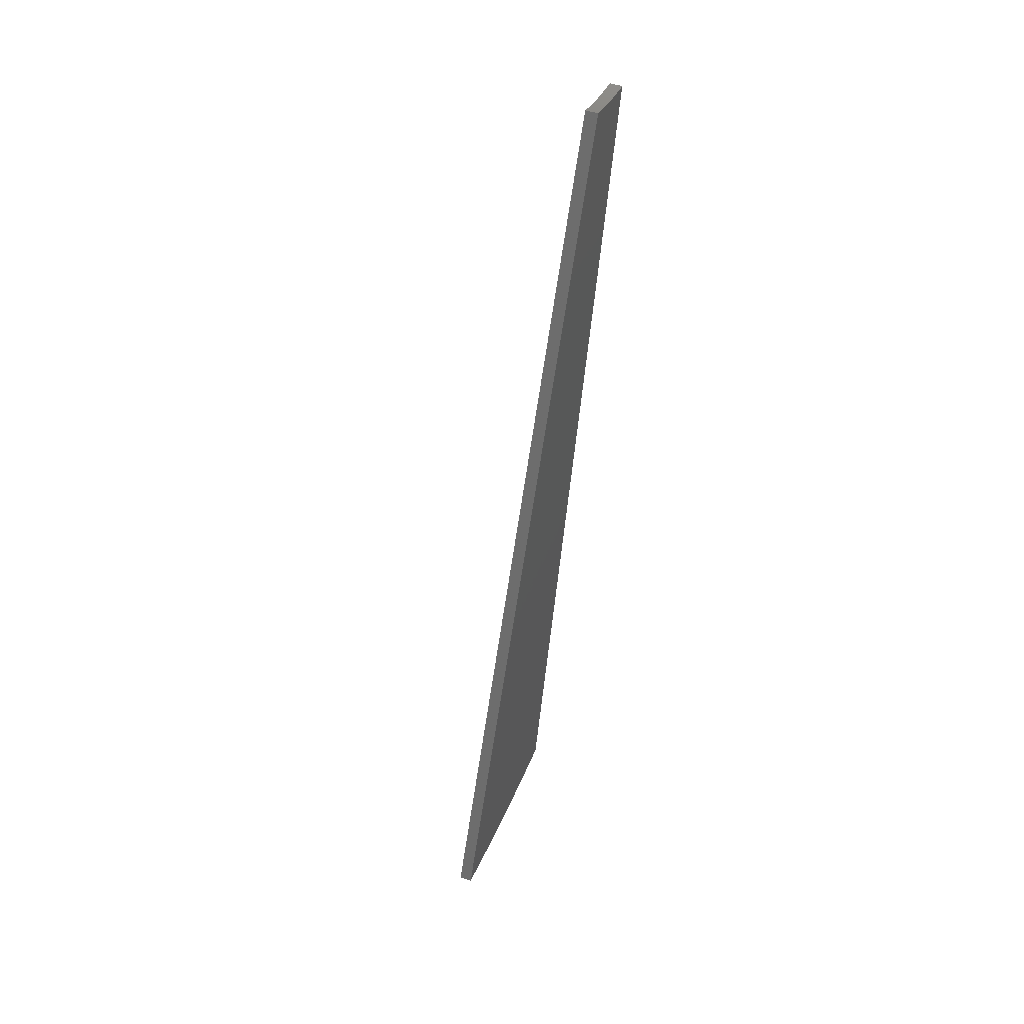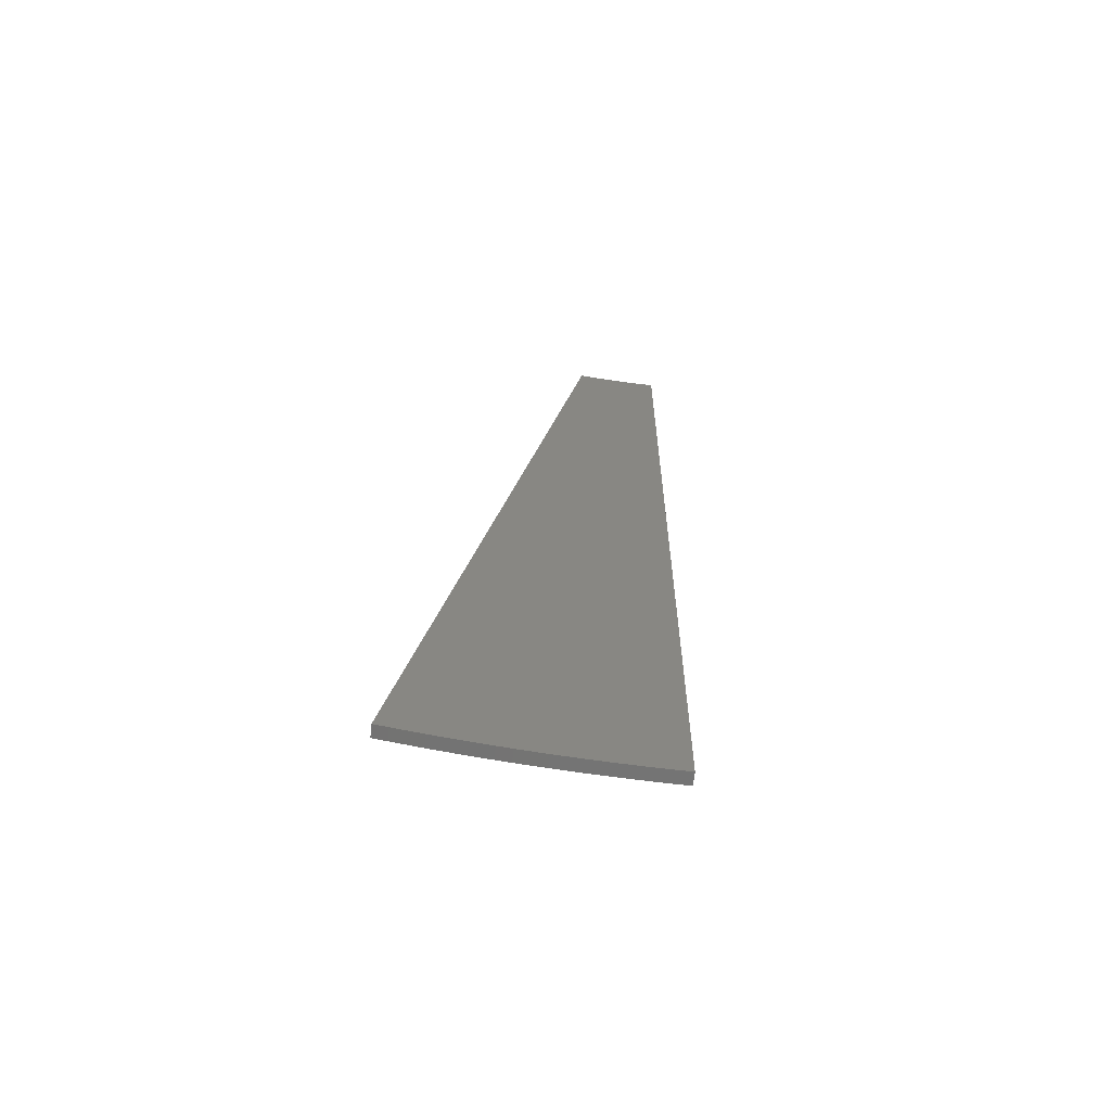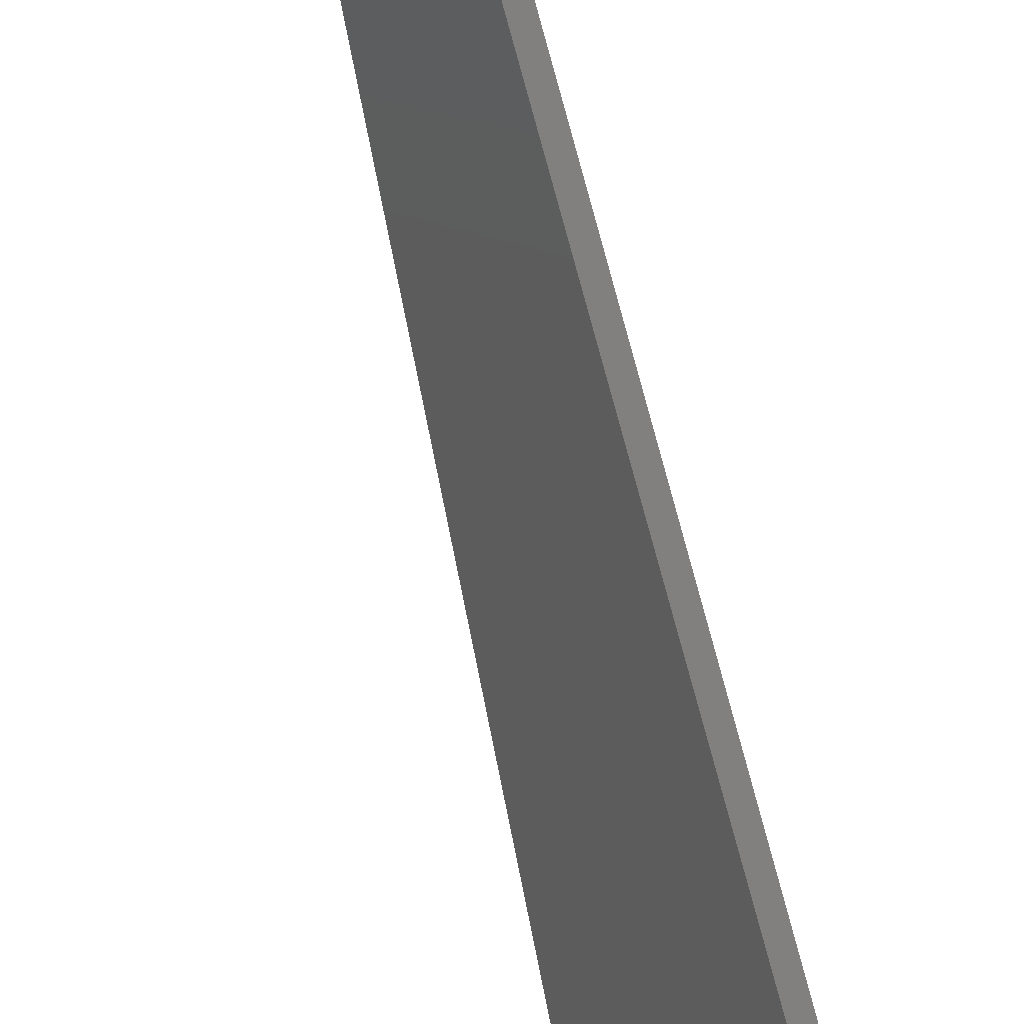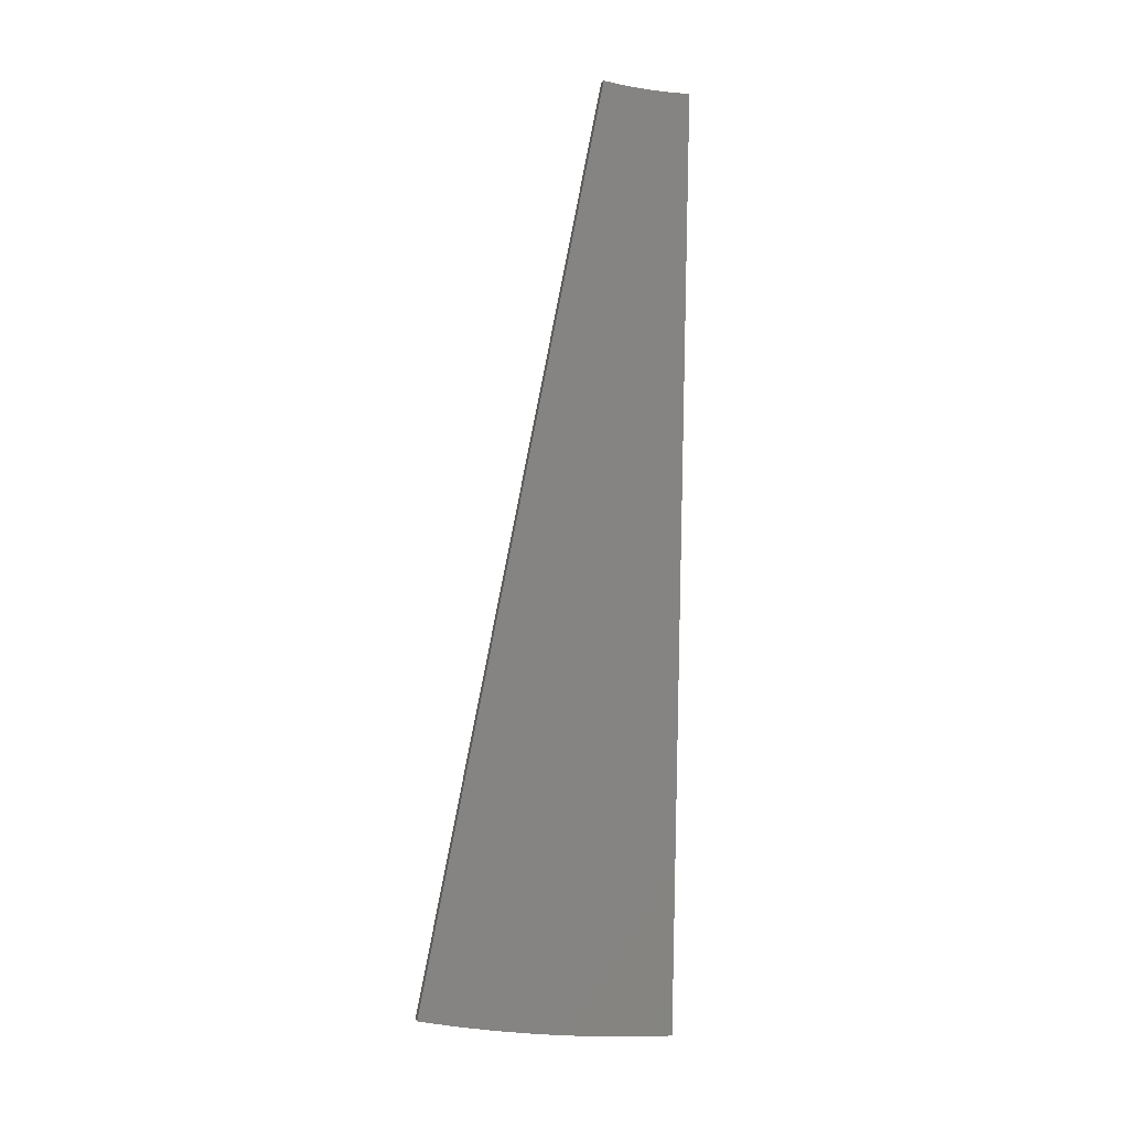
<metadata>
{"format":"stl","ext":"stl","renderer":"f3d","projection":"perspective","resolution":1024,"background":"white","views":[{"elev":36.8,"azim":48.7,"up":"+Z"},{"elev":-71.0,"azim":113.6,"up":"+Z"},{"elev":-66.0,"azim":14.9,"up":"+Y"},{"elev":-3.2,"azim":109.0,"up":"+Z"}]}
</metadata>
<code>
# stl→obj: 60 verts, 116 faces
v -0.2453 -0.6304 9.121
v -0.4447 -1.866 0.08571
v -0.2025 -0.7031 9.13
v -0.5152 -1.746 0.07233
v -0.03103 -0.9915 9.179
v 0.04926 -2.698 0.2185
v 0.1198 -2.816 0.2431
v -0.07389 -0.9198 9.164
v -0.3742 -1.986 0.1005
v -0.1596 -0.7756 9.14
v -0.2909 -2.126 0.1197
v -0.2331 -2.224 0.1343
v -0.1168 -0.8478 9.151
v -0.1625 -2.343 0.1532
v -0.09191 -2.462 0.1736
v -0.02132 -2.58 0.1954
v 0.2277 -2.754 0.2322
v 0.1571 -2.636 0.2076
v 0.07681 -0.9292 9.168
v 0.02919 -0.8495 9.152
v -0.06607 -0.6892 9.125
v -0.2664 -1.923 0.08959
v -0.1137 -0.6086 9.115
v -0.1831 -2.064 0.1088
v 0.01593 -2.4 0.1627
v -0.05466 -2.281 0.1423
v -0.01844 -0.7695 9.138
v 0.08652 -2.518 0.1845
v -0.3369 -1.804 0.07481
v -0.4074 -1.684 0.06144
v -0.1375 -0.5682 9.111
v -0.1253 -2.162 0.1234
v -0.5857 -1.626 0.06036
v -0.2928 -0.5495 9.114
v -0.4348 -0.3054 9.102
v -1.007 -0.9038 0.01807
v -0.3876 -0.3869 9.104
v -0.9244 -1.046 0.02238
v -0.3403 -0.4683 9.108
v -0.7967 -1.266 0.03288
v -0.7264 -1.386 0.04063
v -0.6561 -1.506 0.04979
v -0.4584 -0.2647 9.102
v -1.147 -0.6622 0.01525
v -1.077 -0.783 0.01596
v -0.8669 -1.145 0.02653
v -0.4778 -1.564 0.04946
v -0.185 -0.4872 9.103
v -0.2798 -0.3247 9.093
v -0.8993 -0.8416 0.007178
v -0.327 -0.2432 9.091
v -0.8166 -0.984 0.01149
v -0.6186 -1.324 0.02974
v -0.6889 -1.203 0.02198
v -0.2324 -0.406 9.097
v -0.5482 -1.444 0.0389
v -0.9692 -0.7208 0.005062
v -1.039 -0.5999 0.004358
v -0.3506 -0.2024 9.091
v -0.7591 -1.083 0.01564
f 1 2 3
f 1 4 2
f 5 6 7
f 5 8 6
f 2 9 3
f 10 3 9
f 10 9 11
f 11 12 10
f 13 10 12
f 13 12 14
f 13 14 15
f 13 15 8
f 8 15 16
f 8 16 6
f 17 18 19
f 18 20 19
f 21 22 23
f 21 24 22
f 25 26 27
f 20 25 27
f 28 25 20
f 18 28 20
f 22 29 23
f 23 29 30
f 23 30 31
f 26 32 27
f 27 32 24
f 27 24 21
f 5 7 19
f 19 7 17
f 17 7 18
f 18 7 6
f 18 6 28
f 28 6 16
f 28 16 25
f 25 16 15
f 25 15 26
f 26 15 14
f 26 14 32
f 32 14 12
f 32 12 24
f 24 12 11
f 24 11 22
f 22 11 9
f 22 9 29
f 29 9 2
f 29 2 30
f 30 2 4
f 3 10 21
f 21 10 13
f 21 13 27
f 27 13 8
f 27 8 20
f 20 8 5
f 20 5 19
f 21 23 3
f 3 23 31
f 3 31 1
f 1 33 4
f 1 34 33
f 35 36 37
f 36 38 37
f 39 40 41
f 39 41 34
f 34 41 42
f 34 42 33
f 43 44 35
f 35 44 45
f 35 45 36
f 37 38 39
f 39 38 46
f 39 46 40
f 30 47 31
f 47 48 31
f 49 50 51
f 49 52 50
f 53 54 55
f 48 53 55
f 56 53 48
f 47 56 48
f 50 57 51
f 51 57 58
f 51 58 59
f 54 60 55
f 55 60 52
f 55 52 49
f 43 59 44
f 44 59 58
f 55 34 48
f 48 34 1
f 48 1 31
f 34 55 39
f 39 55 49
f 39 49 37
f 37 49 51
f 37 51 35
f 35 51 59
f 35 59 43
f 30 4 47
f 47 4 33
f 47 33 56
f 56 33 42
f 56 42 53
f 53 42 41
f 53 41 54
f 54 41 40
f 54 40 60
f 60 40 46
f 60 46 52
f 52 46 38
f 52 38 50
f 50 38 36
f 50 36 57
f 57 36 45
f 57 45 58
f 58 45 44

</code>
